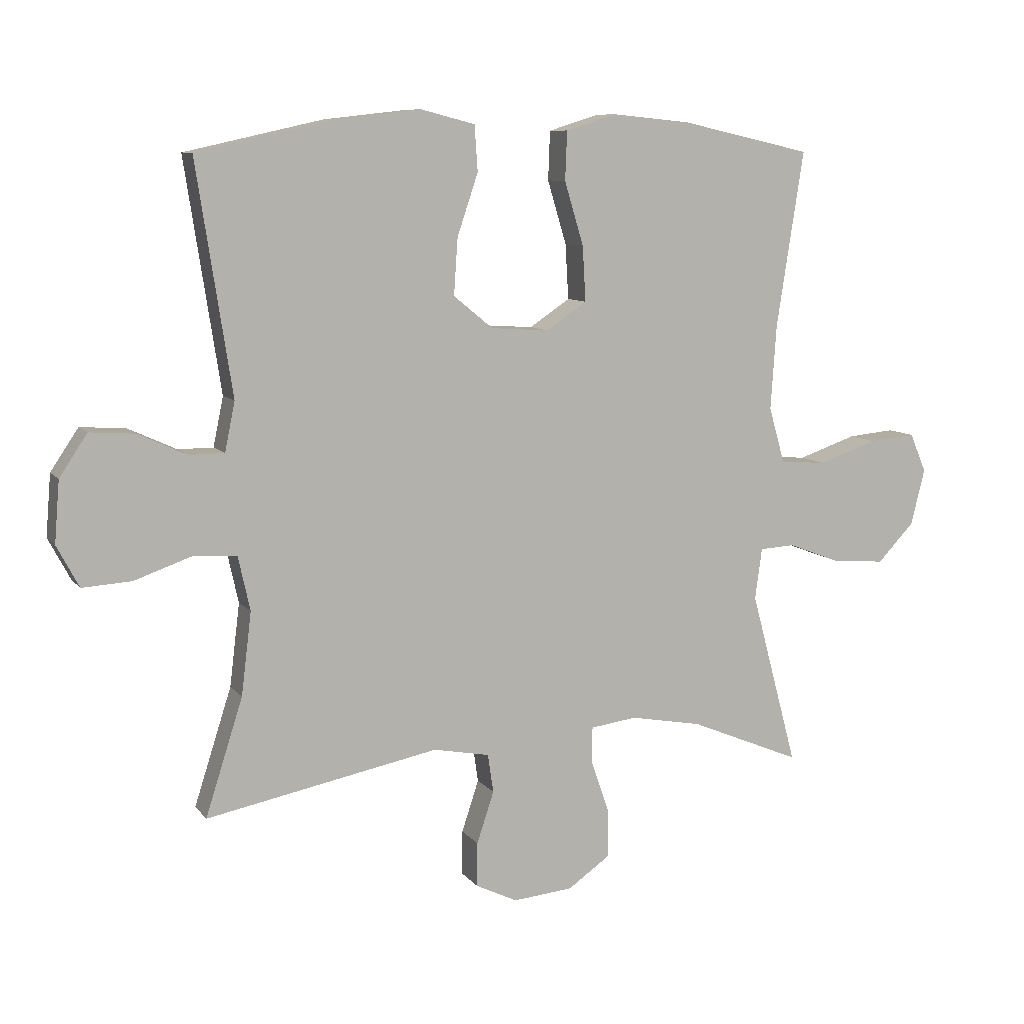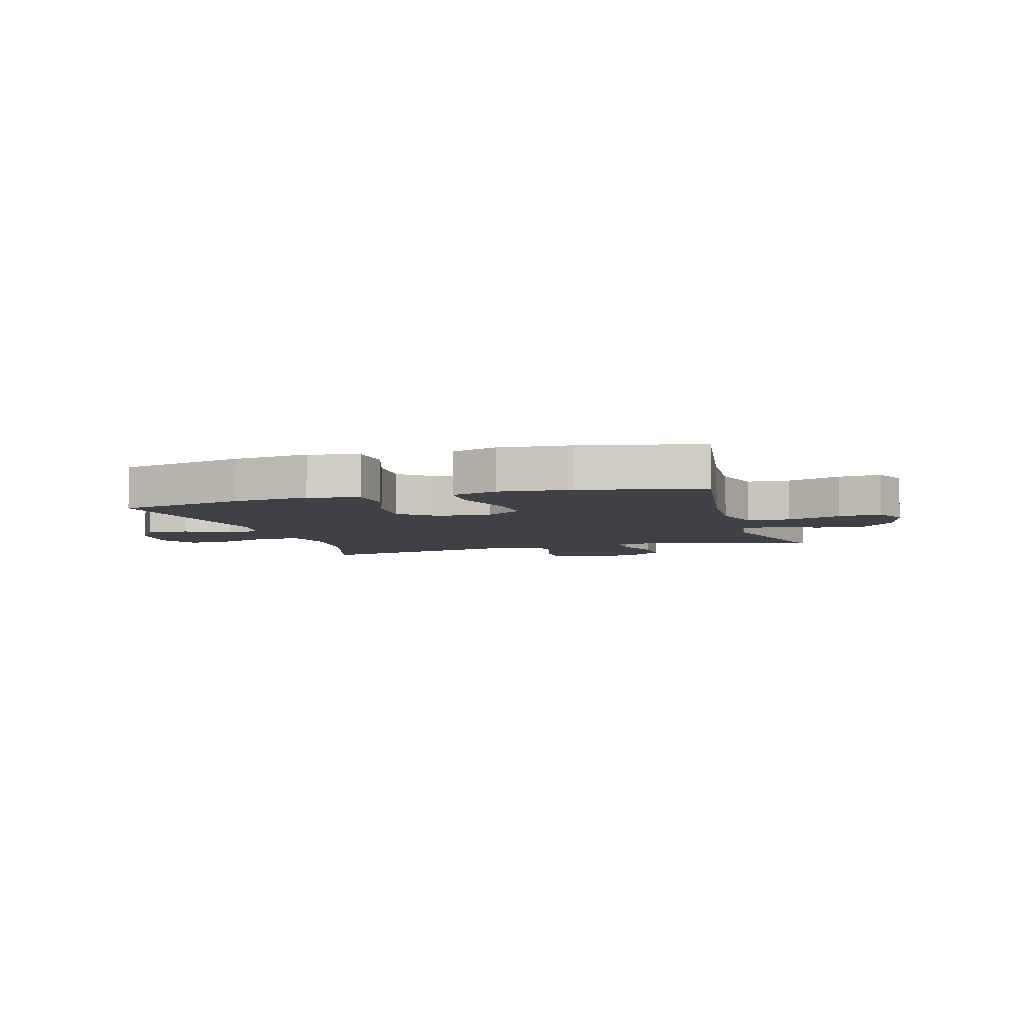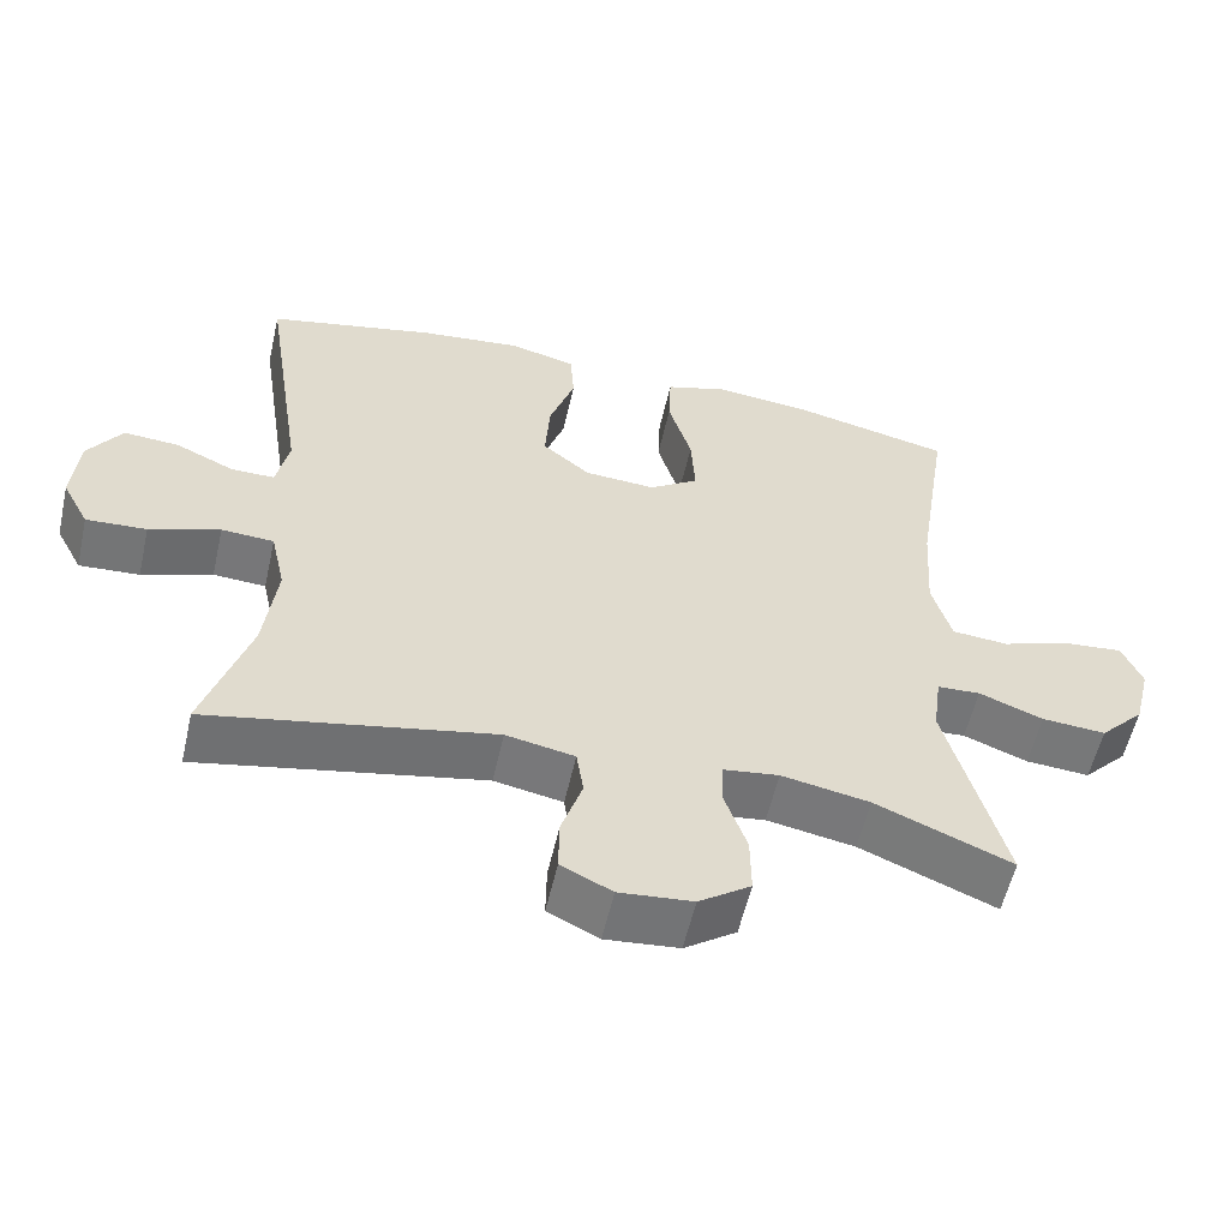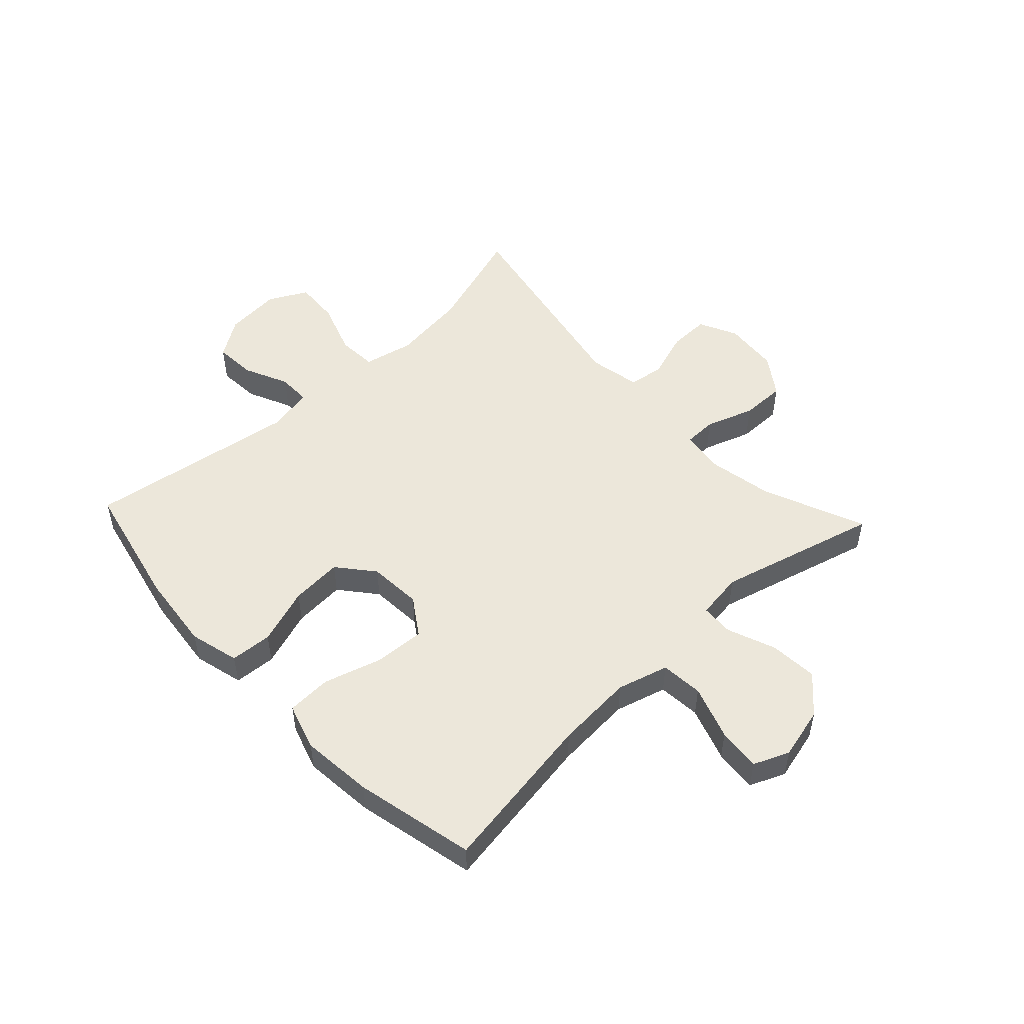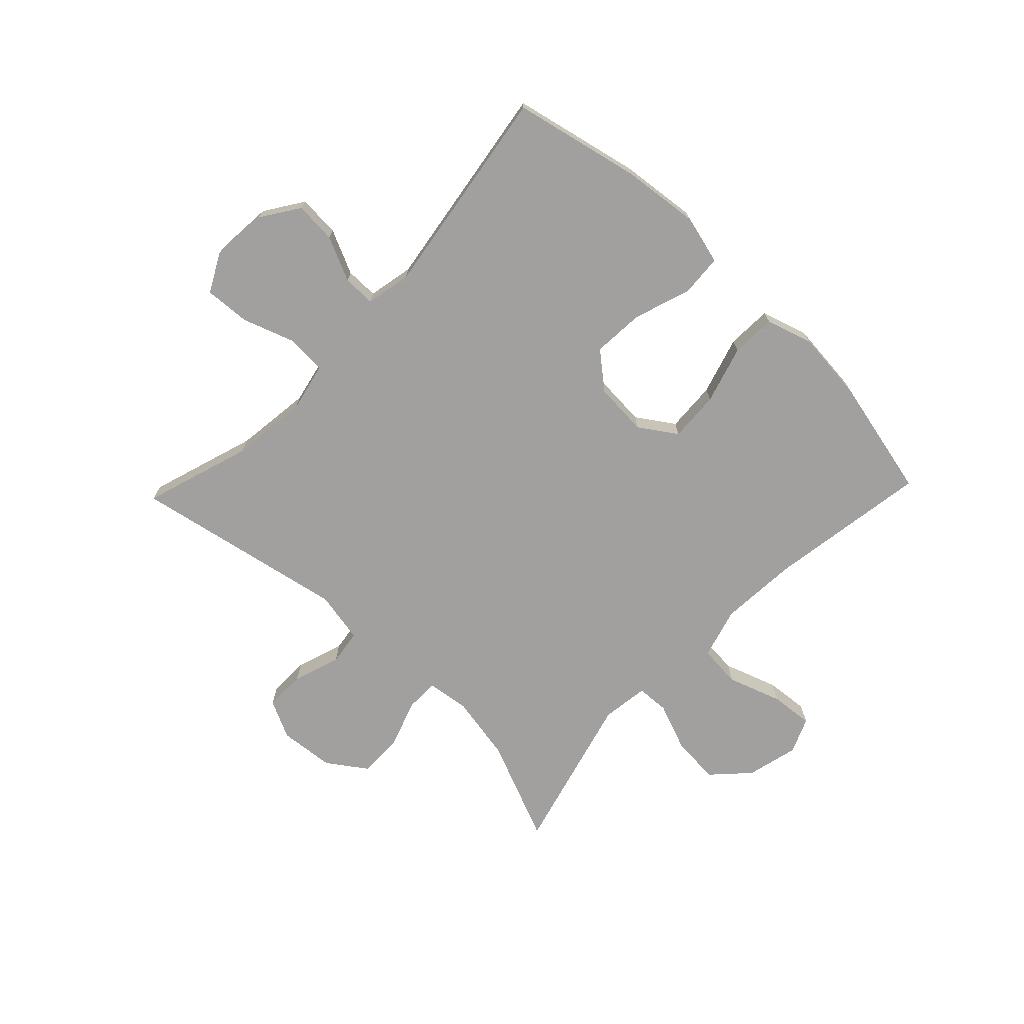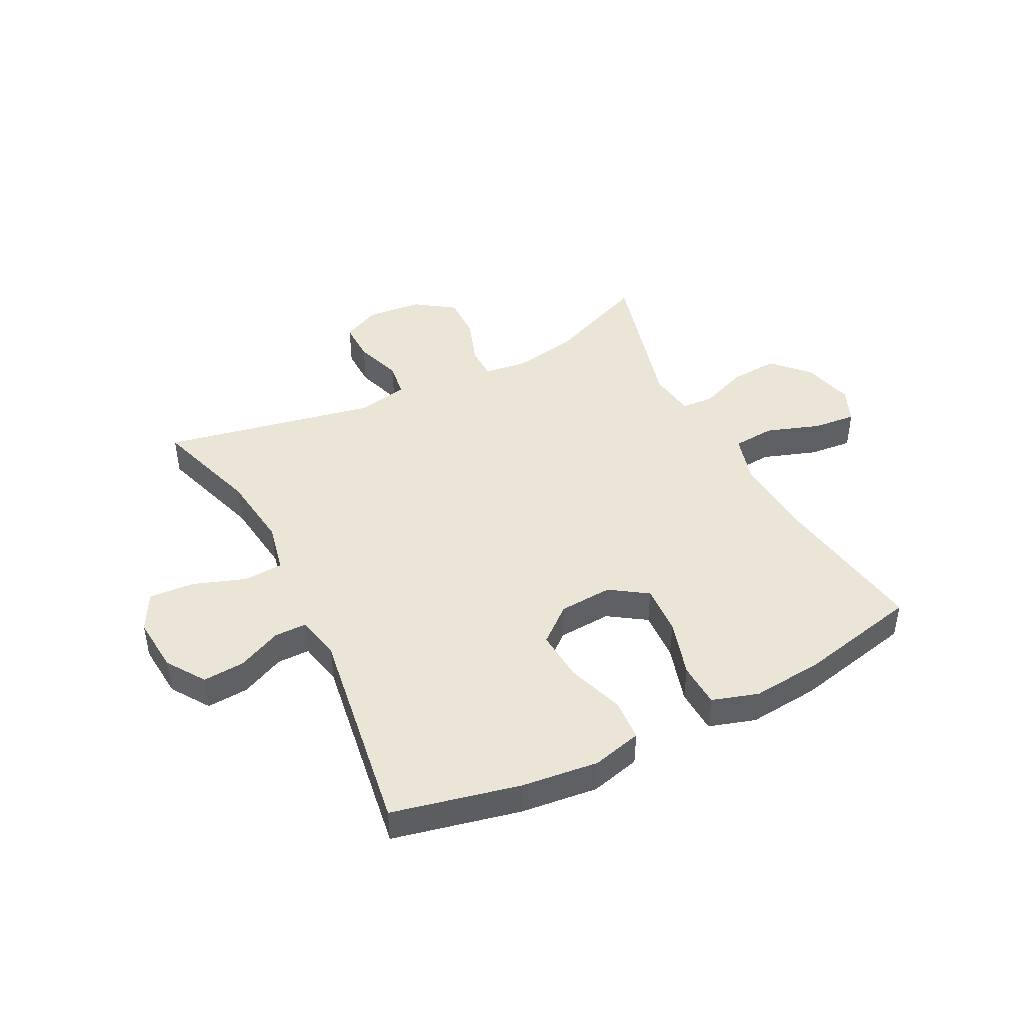
<metadata>
{"format":"obj","ext":"obj","renderer":"f3d","projection":"perspective","resolution":1024,"background":"white","views":[{"elev":8.9,"azim":-21.2,"up":"+Z"},{"elev":-6.0,"azim":16.5,"up":"+Y"},{"elev":-56.9,"azim":-12.8,"up":"+Z"},{"elev":51.3,"azim":46.8,"up":"+Y"},{"elev":-71.9,"azim":-43.8,"up":"+Y"},{"elev":44.2,"azim":-27.0,"up":"+Y"}]}
</metadata>
<code>
v -0.5 0.07 0.5
v -0.281 0.07 0.549
v -0.149 0.07 0.564
v -0.063 0.07 0.542
v -0.058 0.07 0.47
v -0.091 0.07 0.372
v -0.097 0.07 0.283
v -0.035 0.07 0.232
v 0.057 0.07 0.226
v 0.121 0.07 0.269
v 0.116 0.07 0.356
v 0.086 0.07 0.456
v 0.089 0.07 0.533
v 0.169 0.07 0.558
v 0.293 0.07 0.546
v 0.5 0.07 0.5
v 0.457 0.07 0.222
v 0.448 0.07 0.088
v 0.473 0.07 0
v 0.546 0.07 -0.006
v 0.639 0.07 0.026
v 0.713 0.07 0.033
v 0.739 0.07 -0.028
v 0.717 0.07 -0.117
v 0.659 0.07 -0.178
v 0.576 0.07 -0.172
v 0.493 0.07 -0.14
v 0.437 0.07 -0.143
v 0.426 0.07 -0.224
v 0.5 0.07 -0.5
v 0.324 0.07 -0.427
v 0.21 0.07 -0.406
v 0.137 0.07 -0.416
v 0.136 0.07 -0.473
v 0.165 0.07 -0.556
v 0.166 0.07 -0.633
v 0.099 0.07 -0.68
v 0.004 0.07 -0.689
v -0.062 0.07 -0.657
v -0.061 0.07 -0.587
v -0.034 0.07 -0.505
v -0.043 0.07 -0.444
v -0.132 0.07 -0.427
v -0.5 0.07 -0.5
v -0.441 0.07 -0.315
v -0.425 0.07 -0.184
v -0.444 0.07 -0.098
v -0.512 0.07 -0.094
v -0.603 0.07 -0.126
v -0.681 0.07 -0.131
v -0.716 0.07 -0.065
v -0.708 0.07 0.032
v -0.664 0.07 0.098
v -0.592 0.07 0.093
v -0.516 0.07 0.058
v -0.46 0.07 0.058
v -0.444 0.07 0.136
v -0.5 0 0.5
v -0.281 0 0.549
v -0.149 0 0.564
v -0.063 0 0.542
v -0.058 0 0.47
v -0.091 0 0.372
v -0.097 0 0.283
v -0.035 0 0.232
v 0.057 0 0.226
v 0.121 0 0.269
v 0.116 0 0.356
v 0.086 0 0.456
v 0.089 0 0.533
v 0.169 0 0.558
v 0.293 0 0.546
v 0.5 0 0.5
v 0.457 0 0.222
v 0.448 0 0.088
v 0.473 0 0
v 0.546 0 -0.006
v 0.639 0 0.026
v 0.713 0 0.033
v 0.739 0 -0.028
v 0.717 0 -0.117
v 0.659 0 -0.178
v 0.576 0 -0.172
v 0.493 0 -0.14
v 0.437 0 -0.143
v 0.426 0 -0.224
v 0.5 0 -0.5
v 0.324 0 -0.427
v 0.21 0 -0.406
v 0.137 0 -0.416
v 0.136 0 -0.473
v 0.165 0 -0.556
v 0.166 0 -0.633
v 0.099 0 -0.68
v 0.004 0 -0.689
v -0.062 0 -0.657
v -0.061 0 -0.587
v -0.034 0 -0.505
v -0.043 0 -0.444
v -0.132 0 -0.427
v -0.5 0 -0.5
v -0.441 0 -0.315
v -0.425 0 -0.184
v -0.444 0 -0.098
v -0.512 0 -0.094
v -0.603 0 -0.126
v -0.681 0 -0.131
v -0.716 0 -0.065
v -0.708 0 0.032
v -0.664 0 0.098
v -0.592 0 0.093
v -0.516 0 0.058
v -0.46 0 0.058
v -0.444 0 0.136
f 52 53 54 55
f 52 55 56
f 51 52 56
f 48 49 50 51
f 47 48 51 56
f 46 47 56 57
f 43 44 45
f 42 43 45 46
f 38 39 40 41
f 38 41 42
f 37 38 42
f 34 35 36 37
f 33 34 37 42
f 29 30 31
f 28 29 31 32
f 24 25 26 27
f 24 27 28
f 23 24 28
f 20 21 22 23
f 19 20 23 28
f 18 19 28 32
f 14 15 16 17
f 11 12 13 14
f 10 11 14 17
f 9 10 17 18
f 3 4 5 6
f 3 6 7
f 57 1 2 3
f 57 3 7
f 33 42 46 57
f 33 57 7 8
f 18 32 33
f 8 9 18 33
f 112 111 110 109
f 113 112 109
f 113 109 108
f 108 107 106 105
f 113 108 105 104
f 114 113 104 103
f 102 101 100
f 103 102 100 99
f 98 97 96 95
f 99 98 95
f 99 95 94
f 94 93 92 91
f 99 94 91 90
f 88 87 86
f 89 88 86 85
f 84 83 82 81
f 85 84 81
f 85 81 80
f 80 79 78 77
f 85 80 77 76
f 89 85 76 75
f 74 73 72 71
f 71 70 69 68
f 74 71 68 67
f 75 74 67 66
f 63 62 61 60
f 64 63 60
f 60 59 58 114
f 64 60 114
f 114 103 99 90
f 65 64 114 90
f 90 89 75
f 90 75 66 65
f 1 58 59 2
f 2 59 60 3
f 3 60 61 4
f 4 61 62 5
f 5 62 63 6
f 6 63 64 7
f 7 64 65 8
f 8 65 66 9
f 9 66 67 10
f 10 67 68 11
f 11 68 69 12
f 12 69 70 13
f 13 70 71 14
f 14 71 72 15
f 15 72 73 16
f 16 73 74 17
f 17 74 75 18
f 18 75 76 19
f 19 76 77 20
f 20 77 78 21
f 21 78 79 22
f 22 79 80 23
f 23 80 81 24
f 24 81 82 25
f 25 82 83 26
f 26 83 84 27
f 27 84 85 28
f 28 85 86 29
f 29 86 87 30
f 30 87 88 31
f 31 88 89 32
f 32 89 90 33
f 33 90 91 34
f 34 91 92 35
f 35 92 93 36
f 36 93 94 37
f 37 94 95 38
f 38 95 96 39
f 39 96 97 40
f 40 97 98 41
f 41 98 99 42
f 42 99 100 43
f 43 100 101 44
f 44 101 102 45
f 45 102 103 46
f 46 103 104 47
f 47 104 105 48
f 48 105 106 49
f 49 106 107 50
f 50 107 108 51
f 51 108 109 52
f 52 109 110 53
f 53 110 111 54
f 54 111 112 55
f 55 112 113 56
f 56 113 114 57
f 57 114 58 1

</code>
